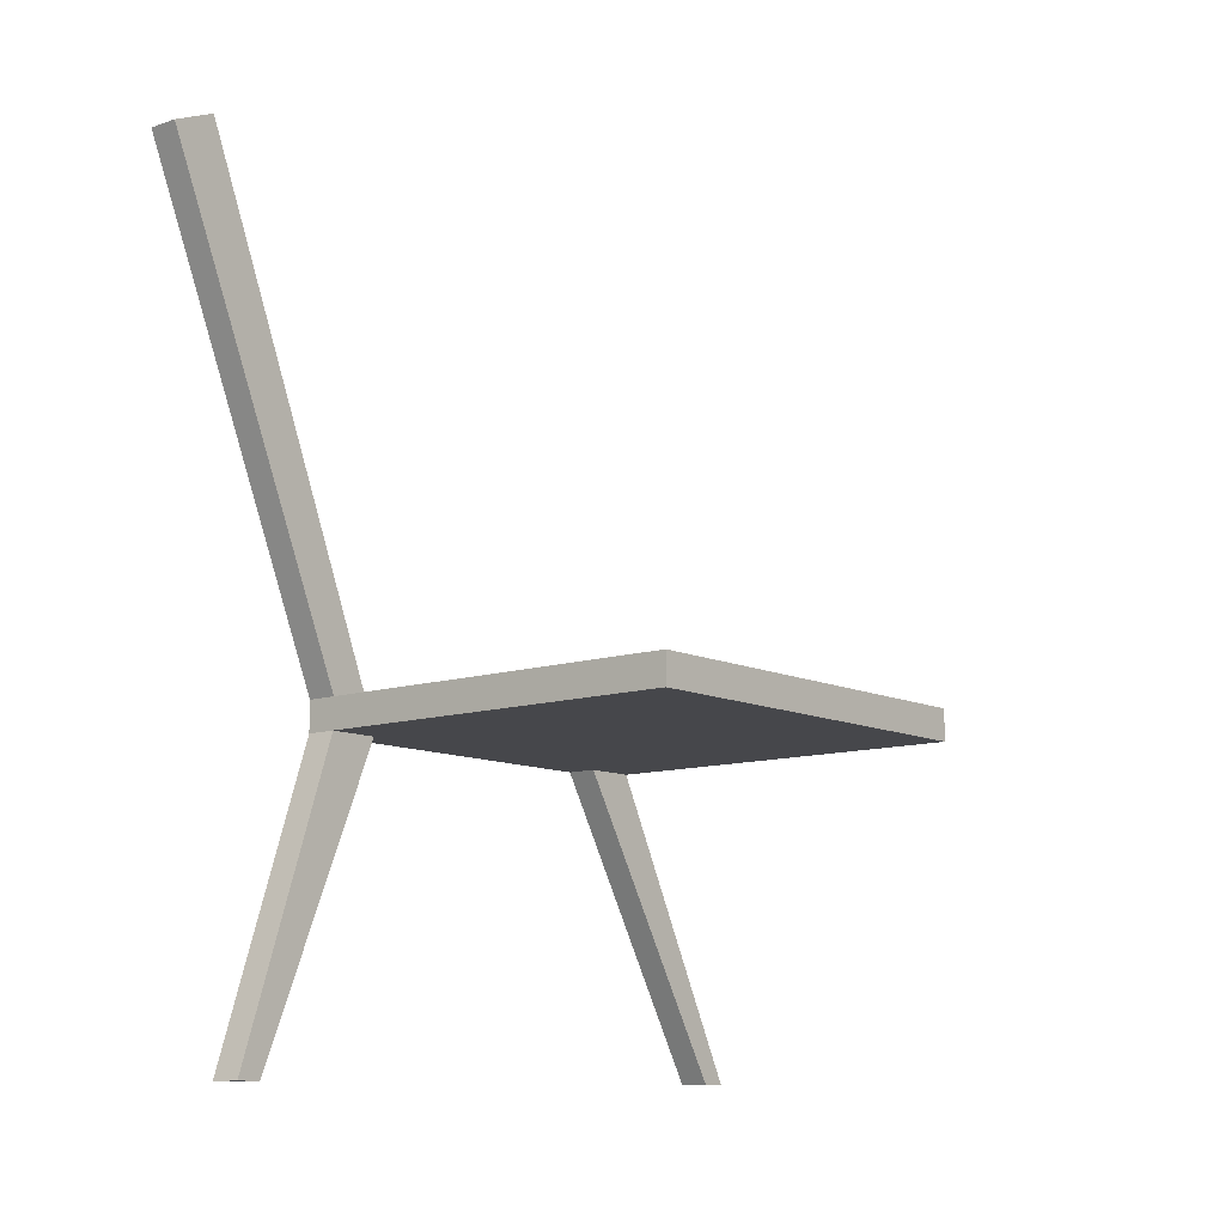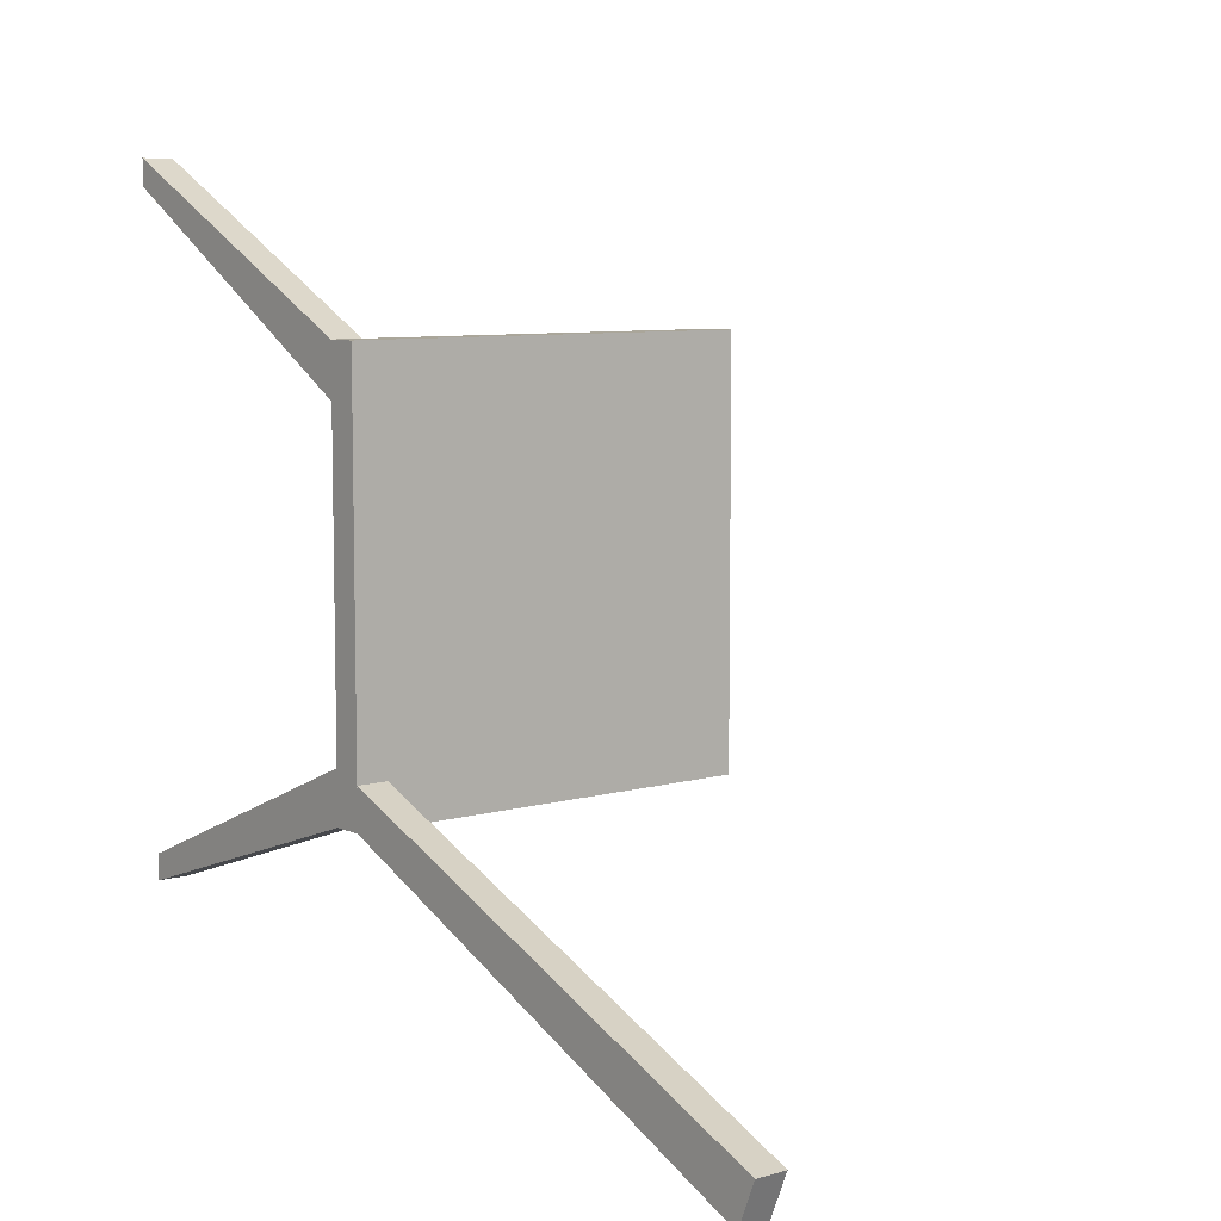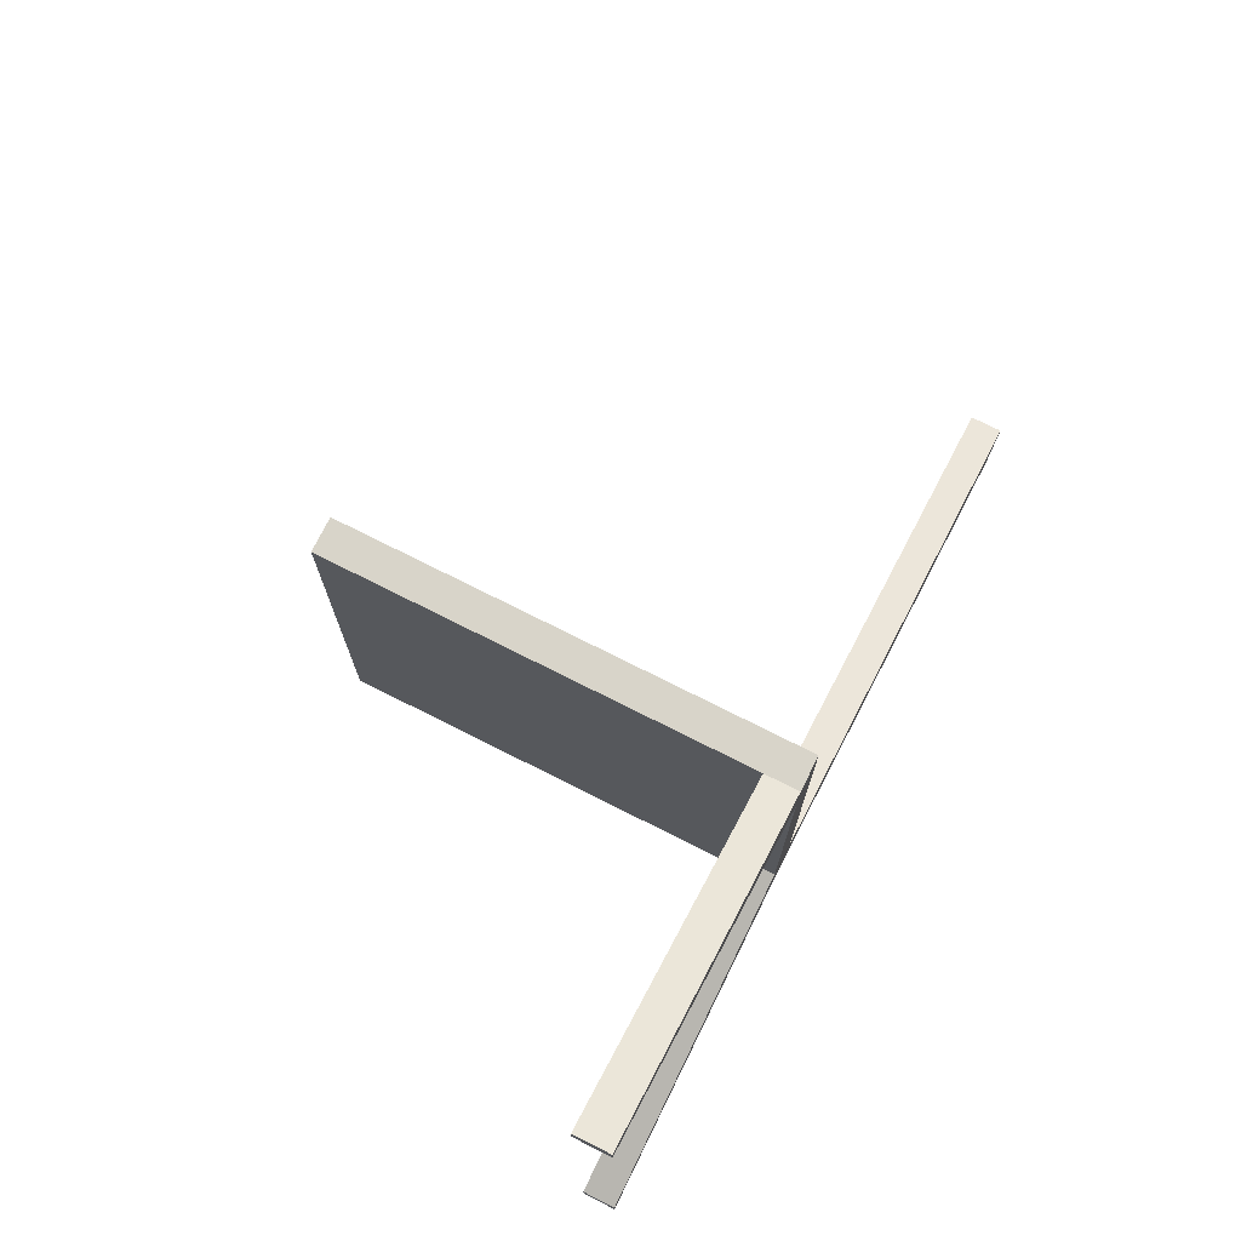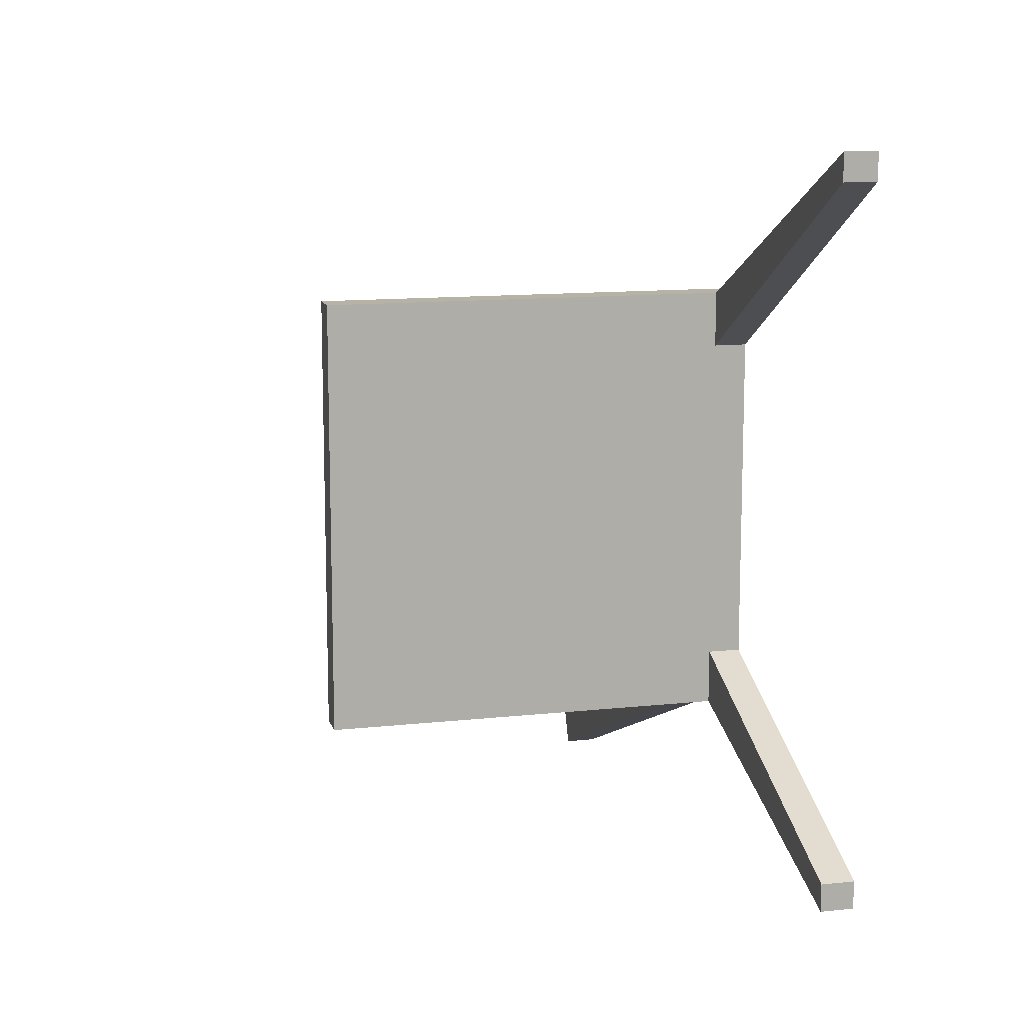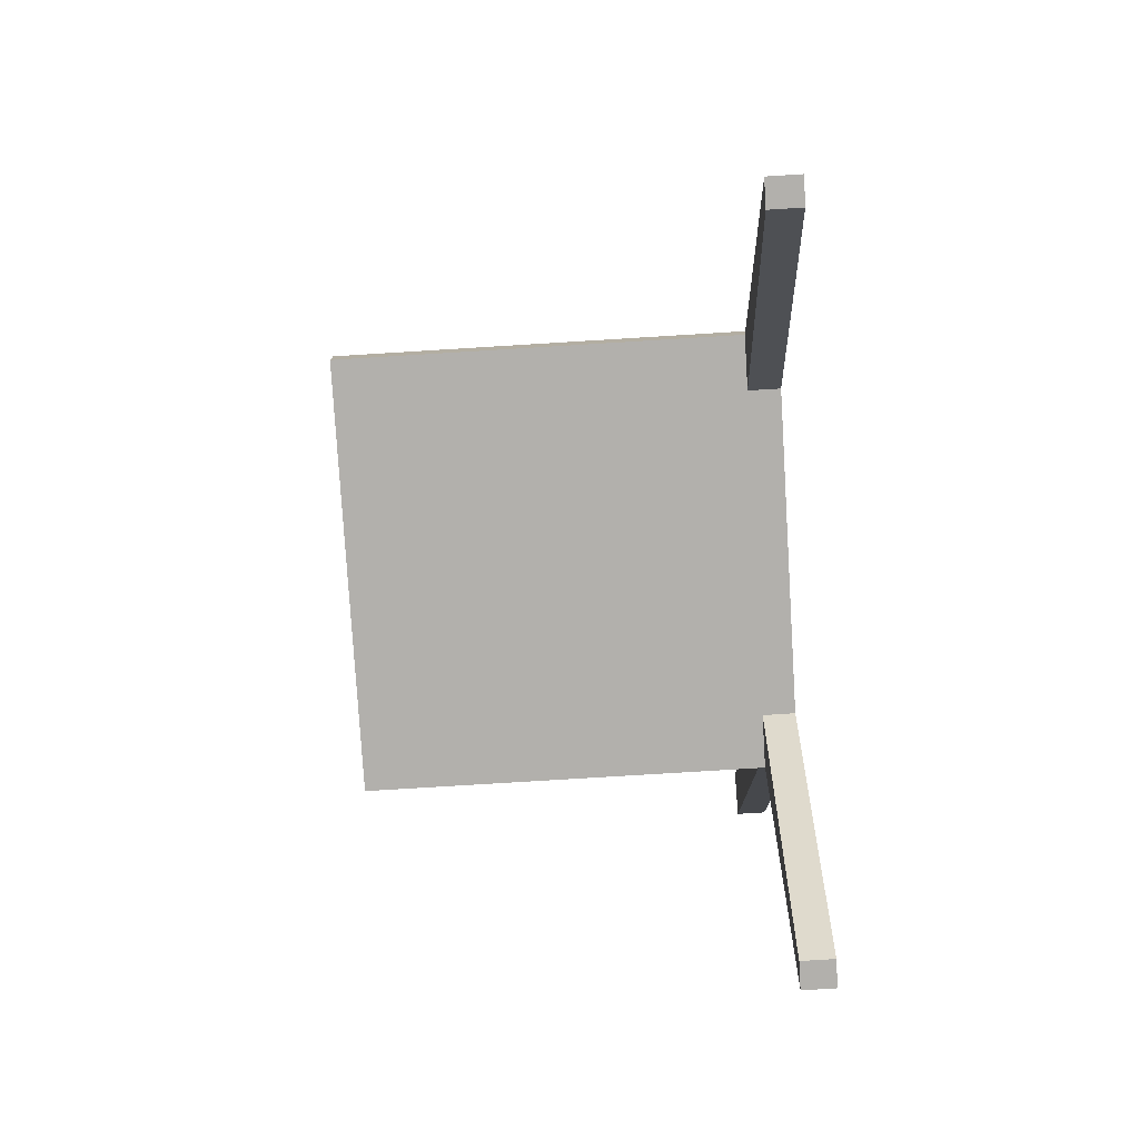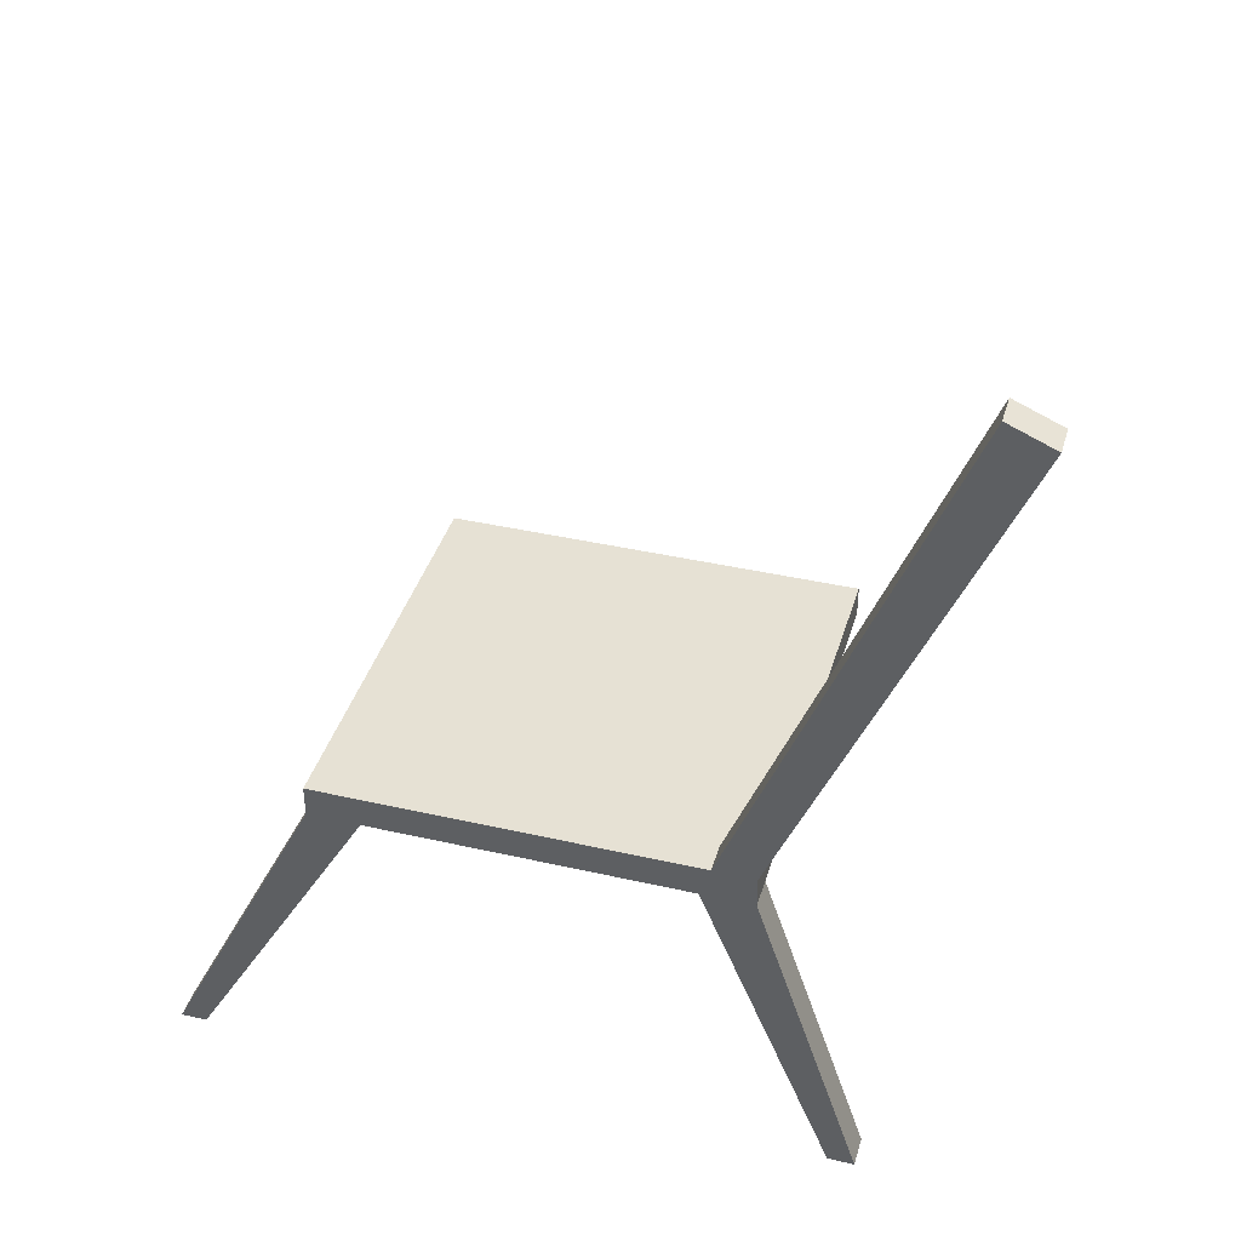
<metadata>
{"format":"obj","ext":"obj","renderer":"f3d","projection":"perspective","resolution":1024,"background":"white","views":[{"elev":-10.8,"azim":-140.2,"up":"+Y"},{"elev":7.8,"azim":141.4,"up":"+Z"},{"elev":75.1,"azim":26.7,"up":"+Z"},{"elev":12.5,"azim":-14.4,"up":"+Z"},{"elev":-78.6,"azim":3.5,"up":"+Y"},{"elev":39.2,"azim":106.0,"up":"+Y"}]}
</metadata>
<code>
v -20 0 -20
v -20 0 20
v -20 3 20
v -20 3 -20
v 17 0 -20
v -20 0 -20
v -20 3 -20
v 20 3 -20
v 20 0 -20
v 20 3 -20
v -20 3 -20
v -20 3 20
v 20 3 20
v 20 -30 -30
v 20 -30 -27.5
v 17 -30 -27.5
v 17 -30 -30
v 17 0 -15
v 20 0 -15
v 20 0 15
v 17 0 15
v 17 0 20
v -20 0 20
v -20 0 -20
v 17 0 -20
v 17 0 20
v 20 0 20
v 20 3 20
v -20 3 20
v -20 0 20
v 20 0 -20
v 20 -30 -30
v 17 -30 -30
v 17 0 -20
v 20 -30 -27.5
v 20 0 -15
v 17 0 -15
v 17 -30 -27.5
v 17 -30 -27.5
v 17 0 -15
v 17 0 -20
v 17 -30 -30
v 20 0 -20
v 20 3 -20
v 20 3 20
v 20 0 20
v 20 -30 35
v 20 -30 32.5
v 20 0 15
v 20 0 -15
v 20 -30 -27.5
v 20 -30 -30
v 20 -30 35
v 20 0 20
v 17 0 20
v 17 -30 35
v 20 0 15
v 20 -30 32.5
v 17 -30 32.5
v 17 0 15
v 20 -30 32.5
v 20 -30 35
v 17 -30 35
v 17 -30 32.5
v 17 -30 32.5
v 17 -30 35
v 17 0 20
v 17 0 15
v 20 50 -40
v 20 51.84 -35.68
v 20 3 -16
v 20 3 -20
v 17 51.84 -35.68
v 17 50 -40
v 17 3 -20
v 17 3 -16
v 20 50 -40
v 20 3 -20
v 17 3 -20
v 17 50 -40
v 20 51.84 -35.68
v 20 50 -40
v 17 50 -40
v 17 51.84 -35.68
v 20 3 -16
v 20 51.84 -35.68
v 17 51.84 -35.68
v 17 3 -16
v 20 3 -20
v 20 3 -16
v 17 3 -16
v 17 3 -20
f 1 2 4
f 4 2 3
f 6 7 5
f 5 7 8
f 5 8 9
f 11 12 10
f 10 12 13
f 14 15 17
f 17 15 16
f 19 21 18
f 18 21 23
f 18 23 24
f 19 20 21
f 21 22 23
f 24 25 18
f 27 28 26
f 26 28 29
f 26 29 30
f 31 32 34
f 34 32 33
f 35 36 38
f 38 36 37
f 40 41 39
f 39 41 42
f 44 50 43
f 43 50 51
f 43 51 52
f 44 45 50
f 50 45 49
f 49 45 46
f 49 46 48
f 48 46 47
f 53 54 56
f 56 54 55
f 57 58 60
f 60 58 59
f 61 62 64
f 64 62 63
f 66 67 65
f 65 67 68
f 69 70 72
f 72 70 71
f 74 75 73
f 73 75 76
f 77 78 80
f 80 78 79
f 81 82 84
f 84 82 83
f 85 86 88
f 88 86 87
f 89 90 92
f 92 90 91

</code>
